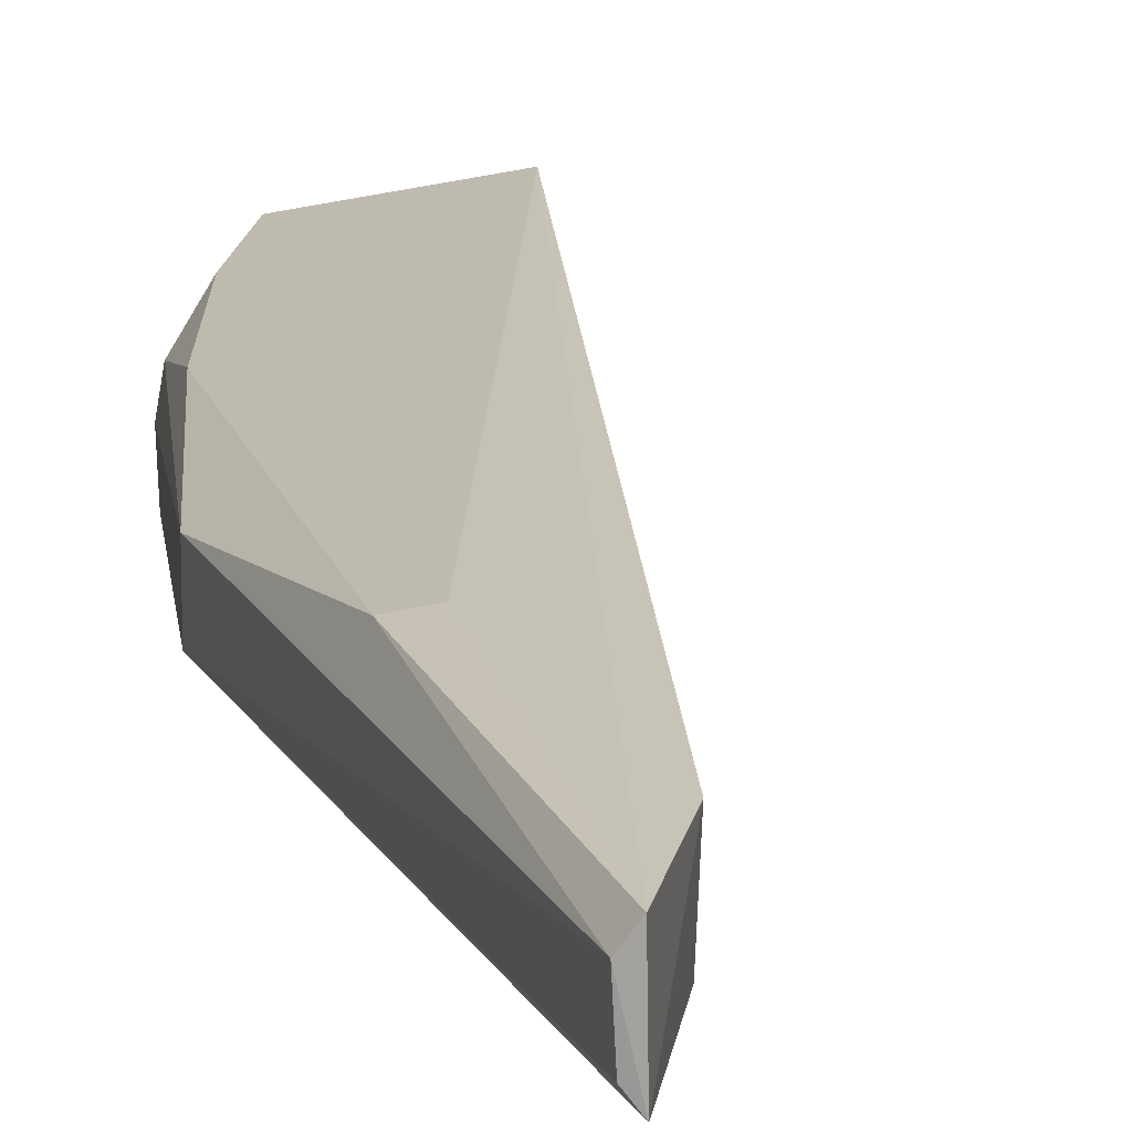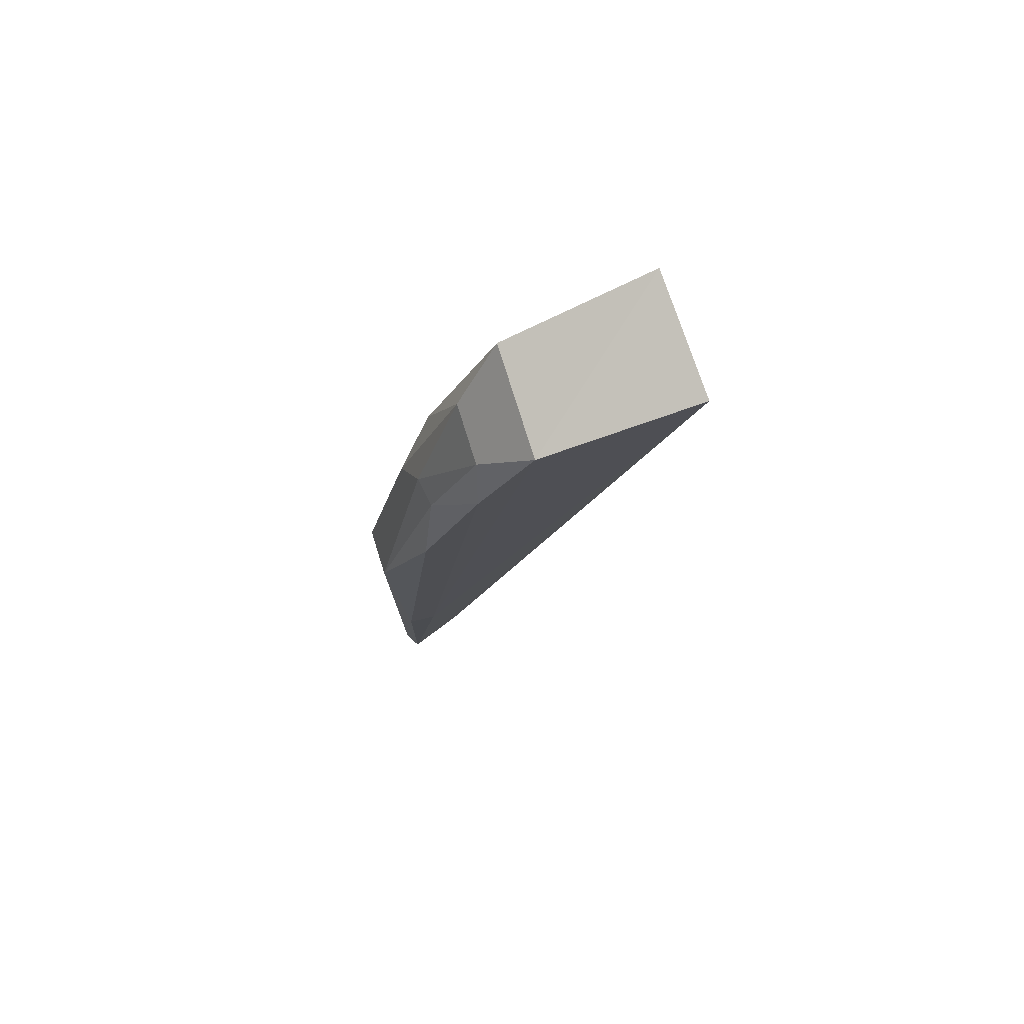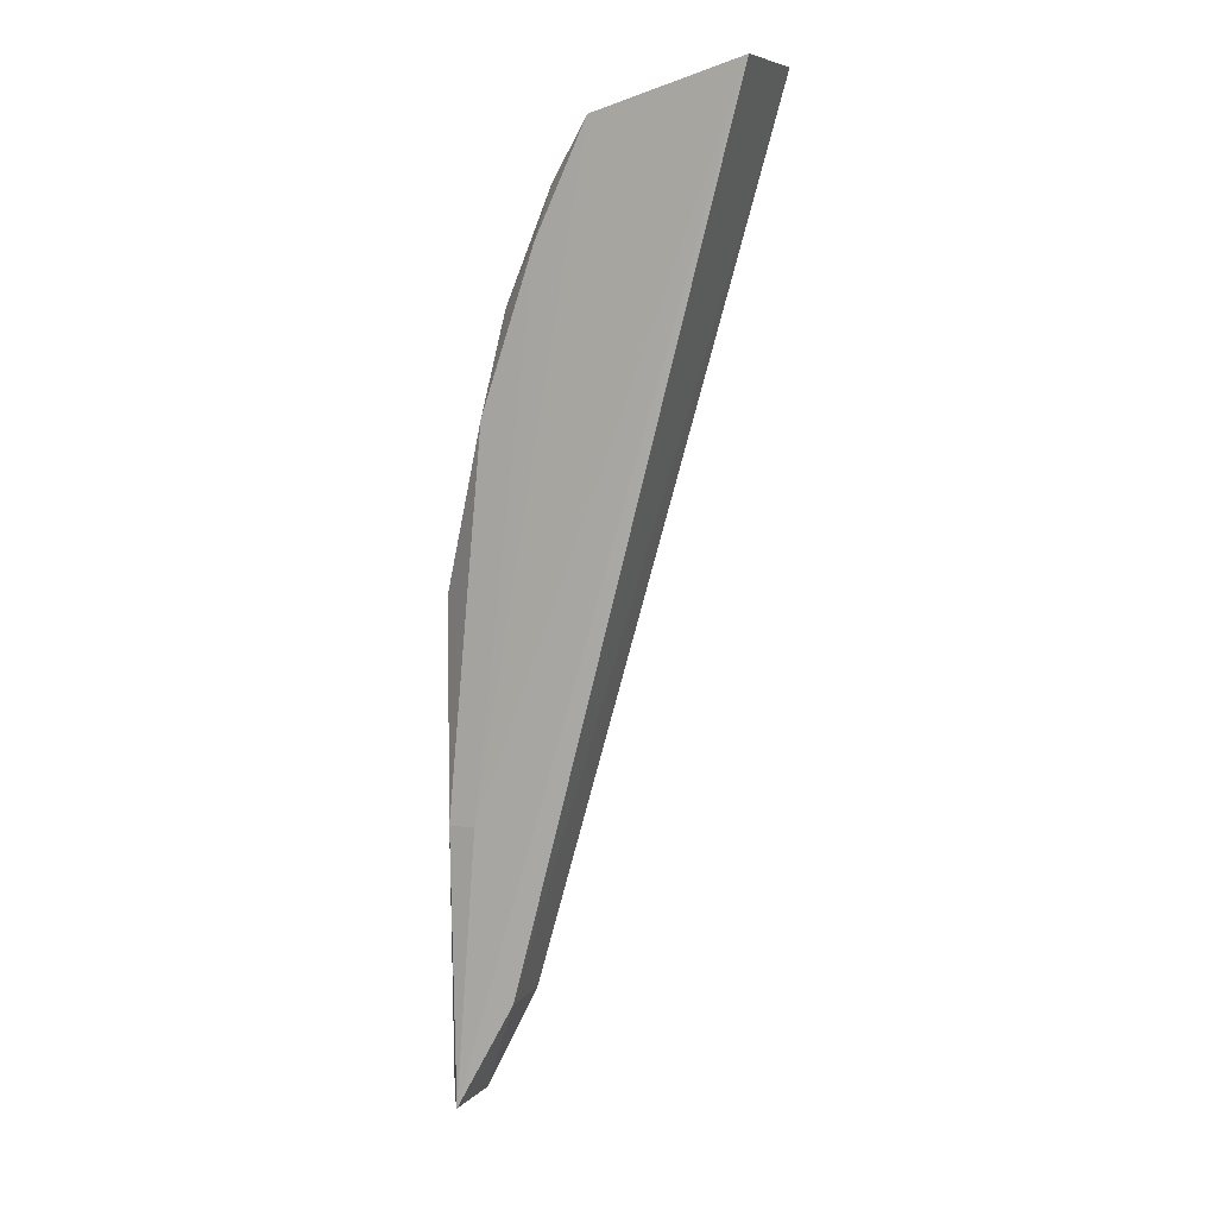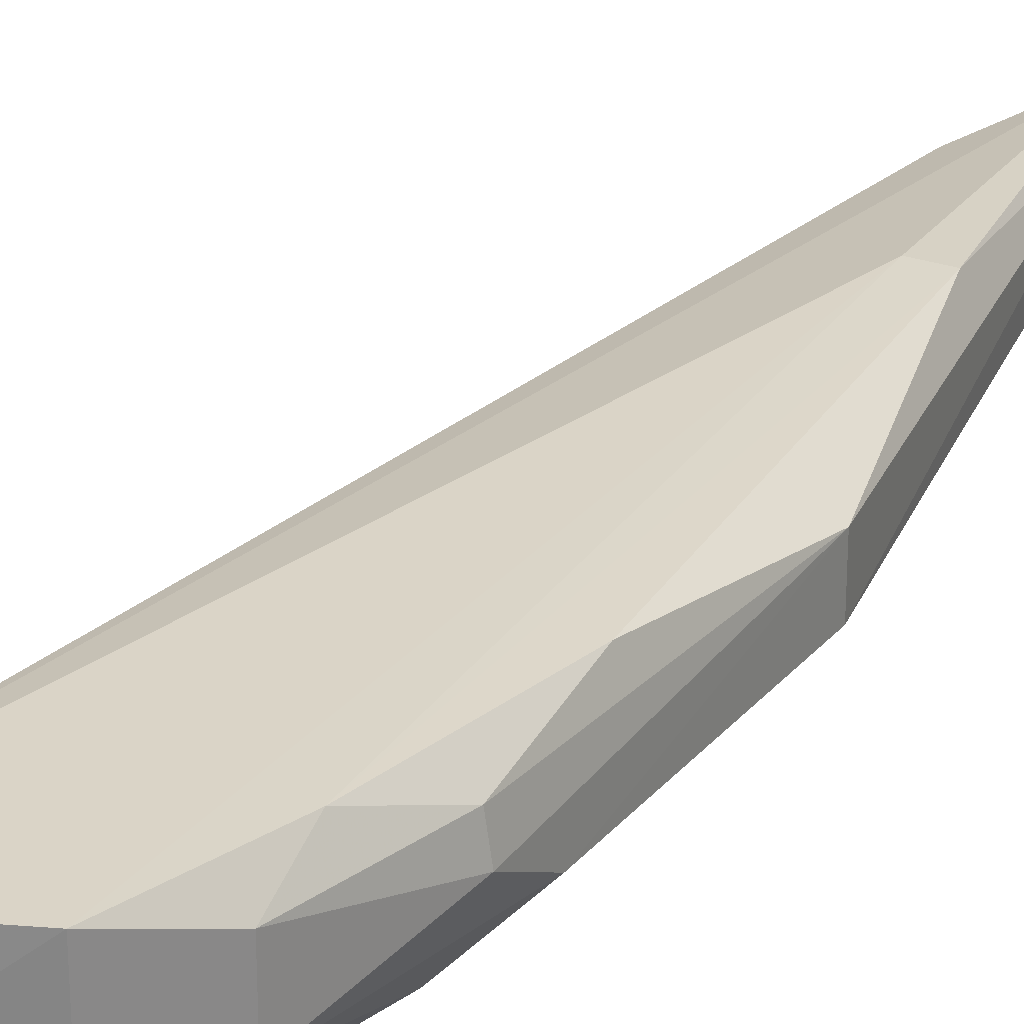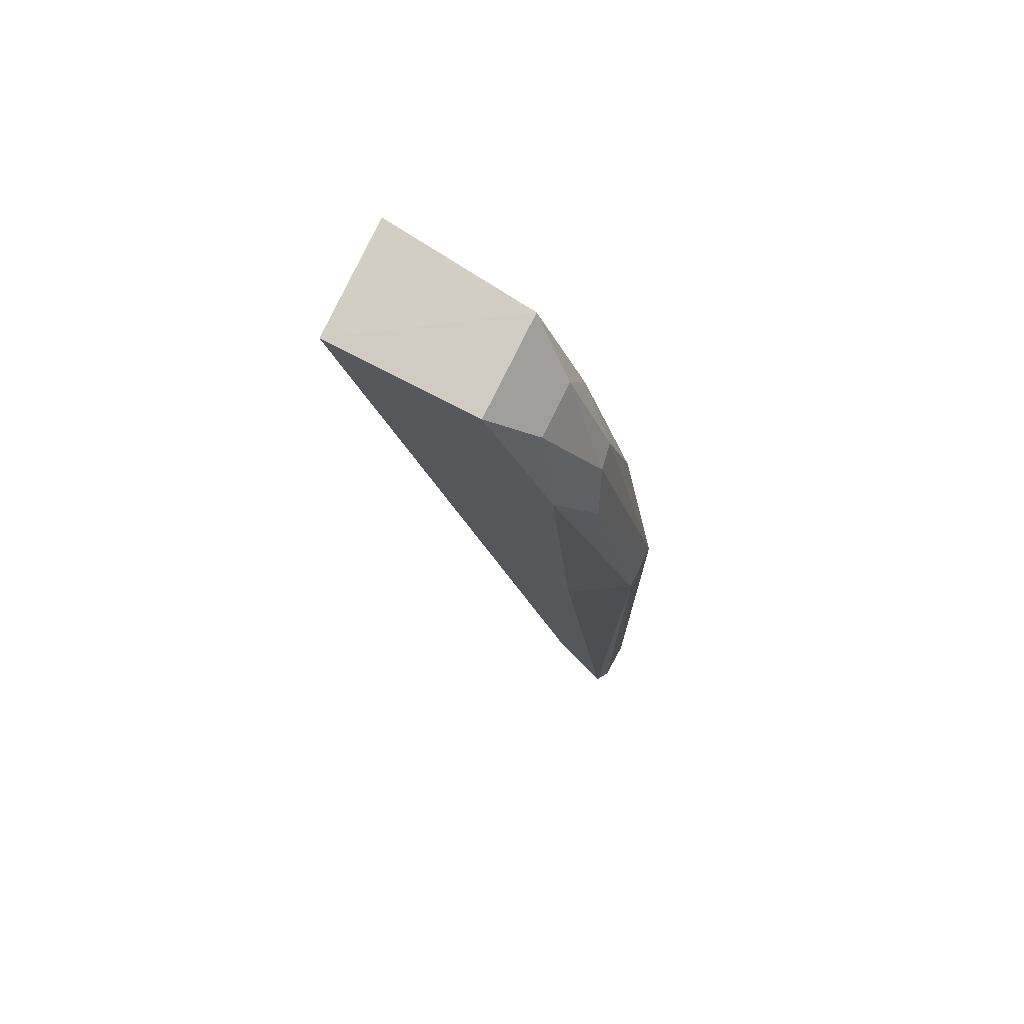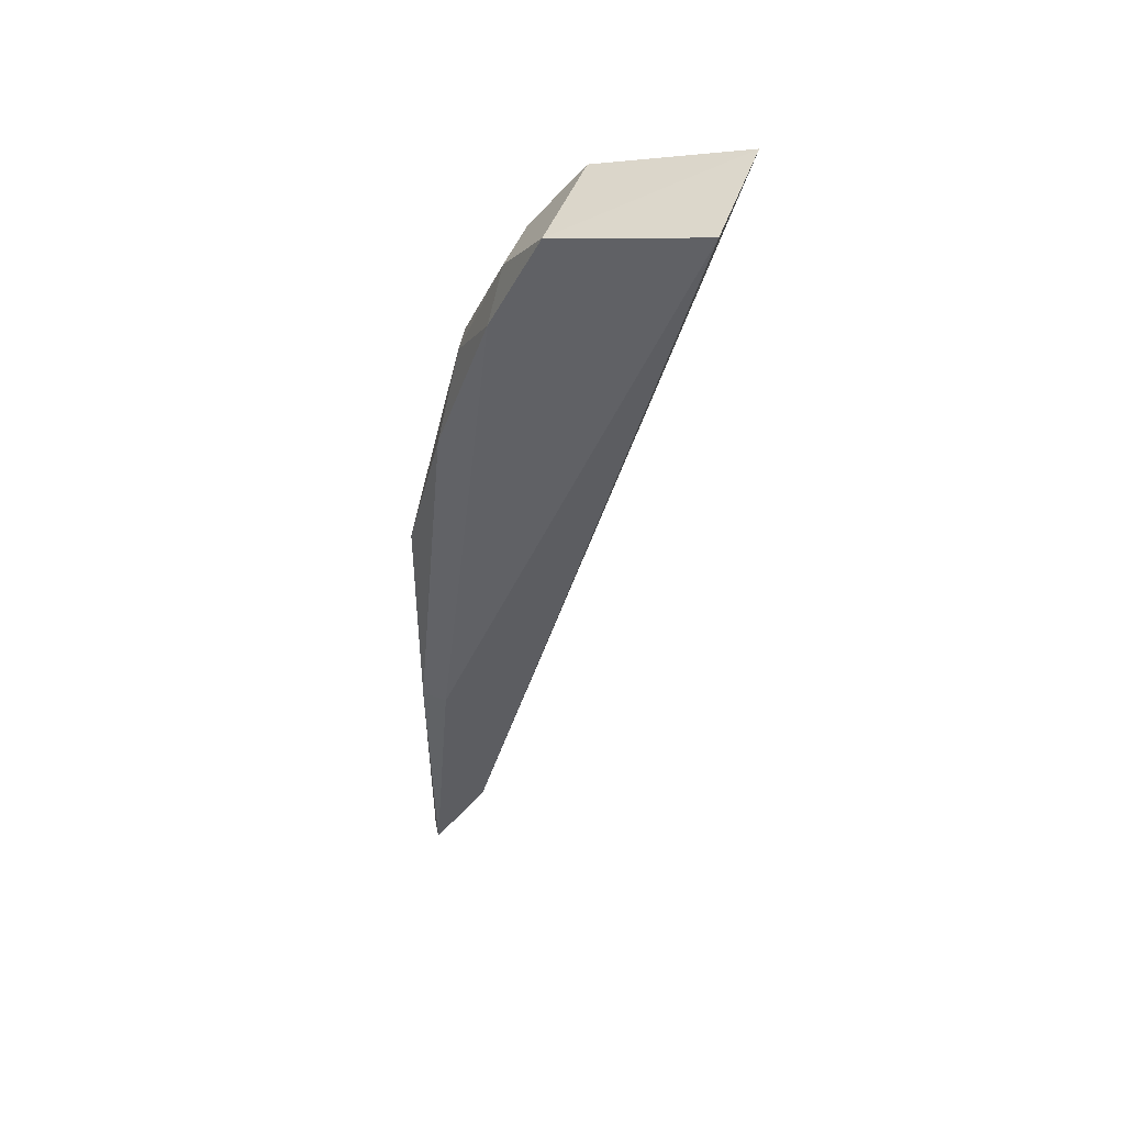
<metadata>
{"format":"obj","ext":"obj","renderer":"f3d","projection":"perspective","resolution":1024,"background":"white","views":[{"elev":15.3,"azim":160.9,"up":"+Y"},{"elev":77.5,"azim":162.6,"up":"+Z"},{"elev":7.2,"azim":-157.5,"up":"+Z"},{"elev":28.0,"azim":20.1,"up":"+Y"},{"elev":73.7,"azim":25.6,"up":"+Z"},{"elev":46.4,"azim":-159.7,"up":"+Z"}]}
</metadata>
<code>
v 0.2211 -0.01448 0.274
v 0.2626 -0.005716 0.0252
v 0.2503 0.01318 0.2018
v 0.1807 0.01636 0.2856
v 0.1816 -0.01669 0.2863
v 0.2606 0.008866 0.0238
v 0.2211 0.01493 0.2739
v 0.2631 -0.00611 0.1573
v 0.2476 -0.01593 0.1599
v 0.2527 0.01349 0.0997
v 0.2449 0.007815 0.05301
v 0.2471 0.000246 0.2293
v 0.2631 0.006529 0.1572
v 0.2604 -0.008868 0.02384
v 0.24 -0.01409 0.2315
v 0.2352 0.01434 0.2445
v 0.2334 -0.007618 0.2583
v 0.2501 -0.007054 0.2162
v 0.2459 0.007732 0.2289
v 0.26 0.01288 0.09946
v 0.2632 0.004901 0.02515
v 0.2457 -0.008856 0.05296
v 0.2334 0.008095 0.2582
f 7 5 1
f 7 4 5
f 9 1 5
f 10 6 4
f 10 4 7
f 11 5 4
f 11 4 6
f 14 9 5
f 14 2 8
f 14 8 9
f 14 11 6
f 15 9 8
f 15 1 9
f 16 10 7
f 17 7 1
f 17 1 15
f 18 13 12
f 18 8 13
f 18 15 8
f 18 17 15
f 18 12 17
f 19 13 3
f 19 12 13
f 19 3 16
f 20 3 13
f 20 16 3
f 20 10 16
f 20 6 10
f 21 13 8
f 21 8 2
f 21 20 13
f 21 6 20
f 21 14 6
f 21 2 14
f 22 14 5
f 22 5 11
f 22 11 14
f 23 17 12
f 23 7 17
f 23 12 19
f 23 19 16
f 23 16 7

</code>
